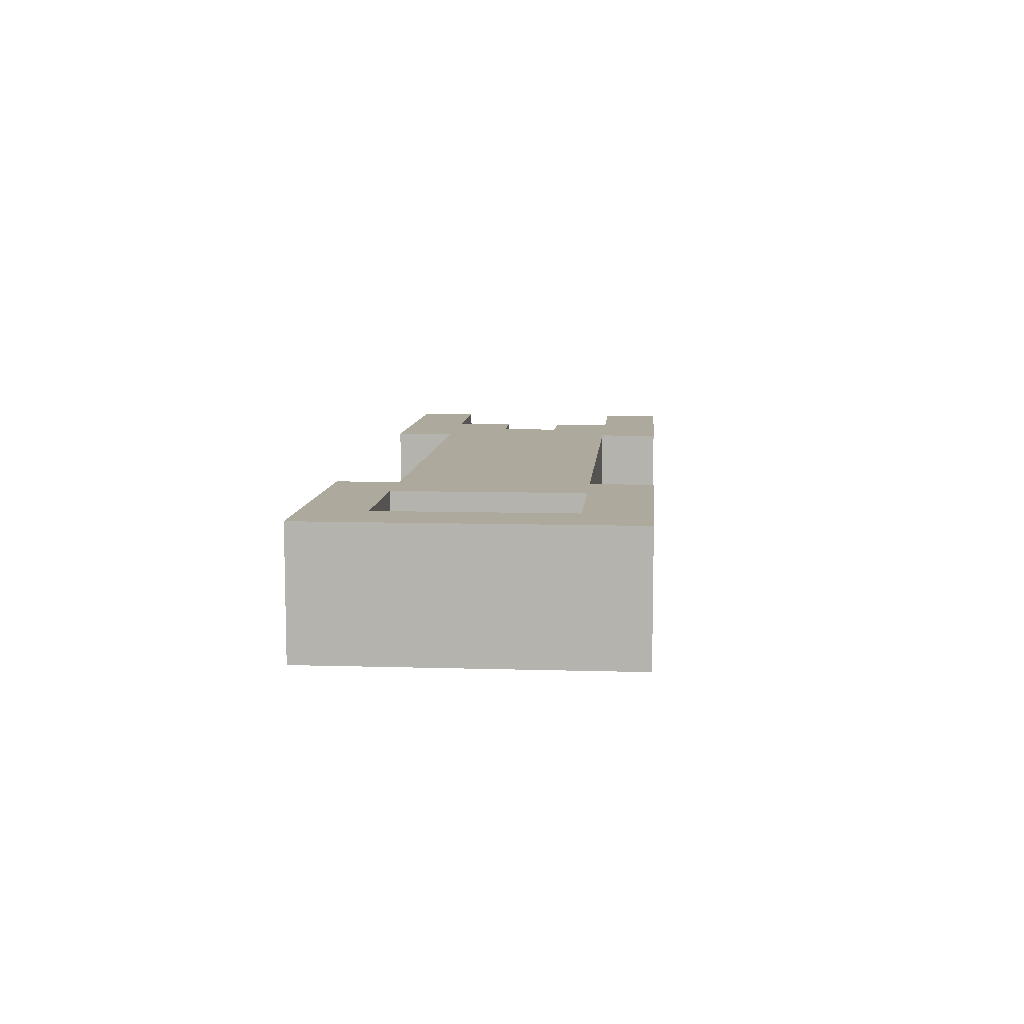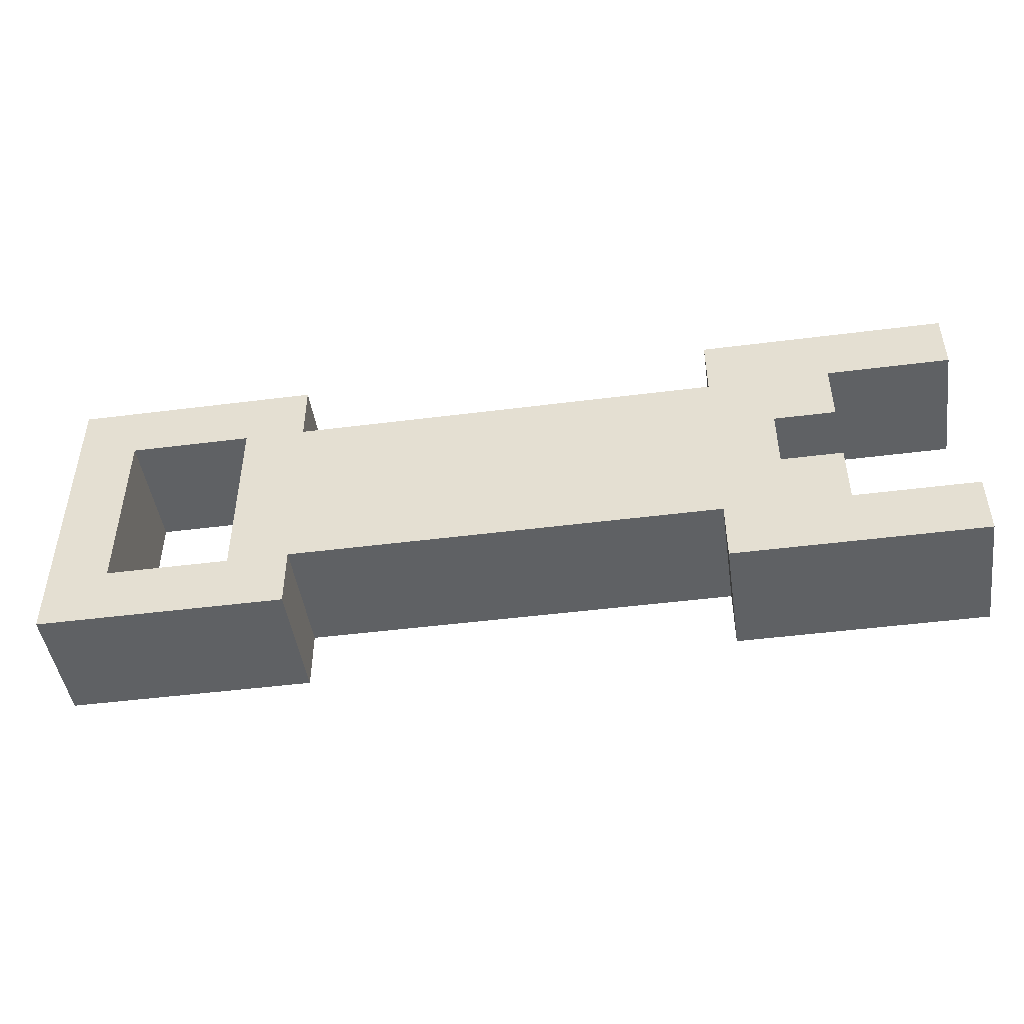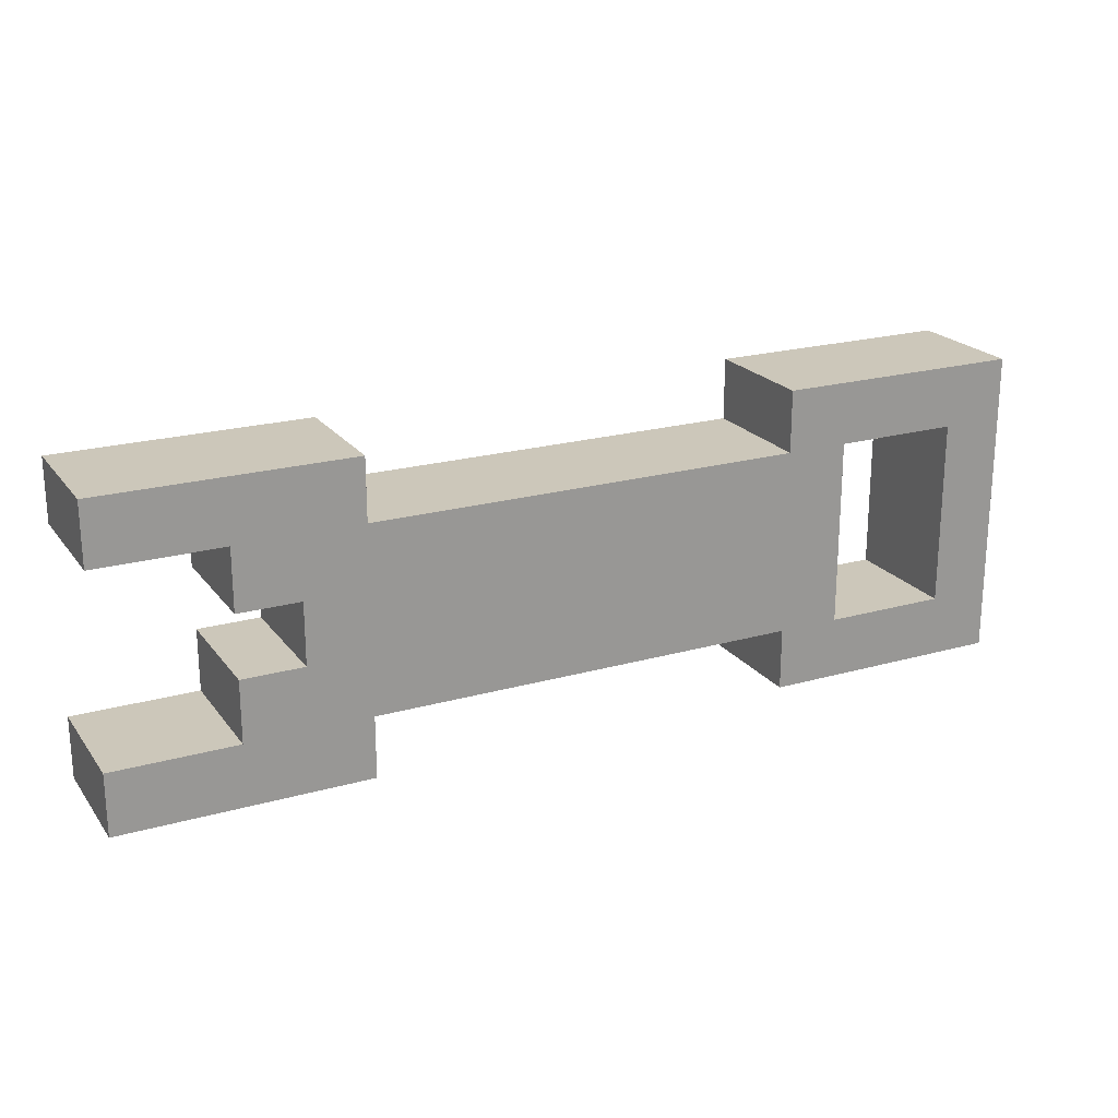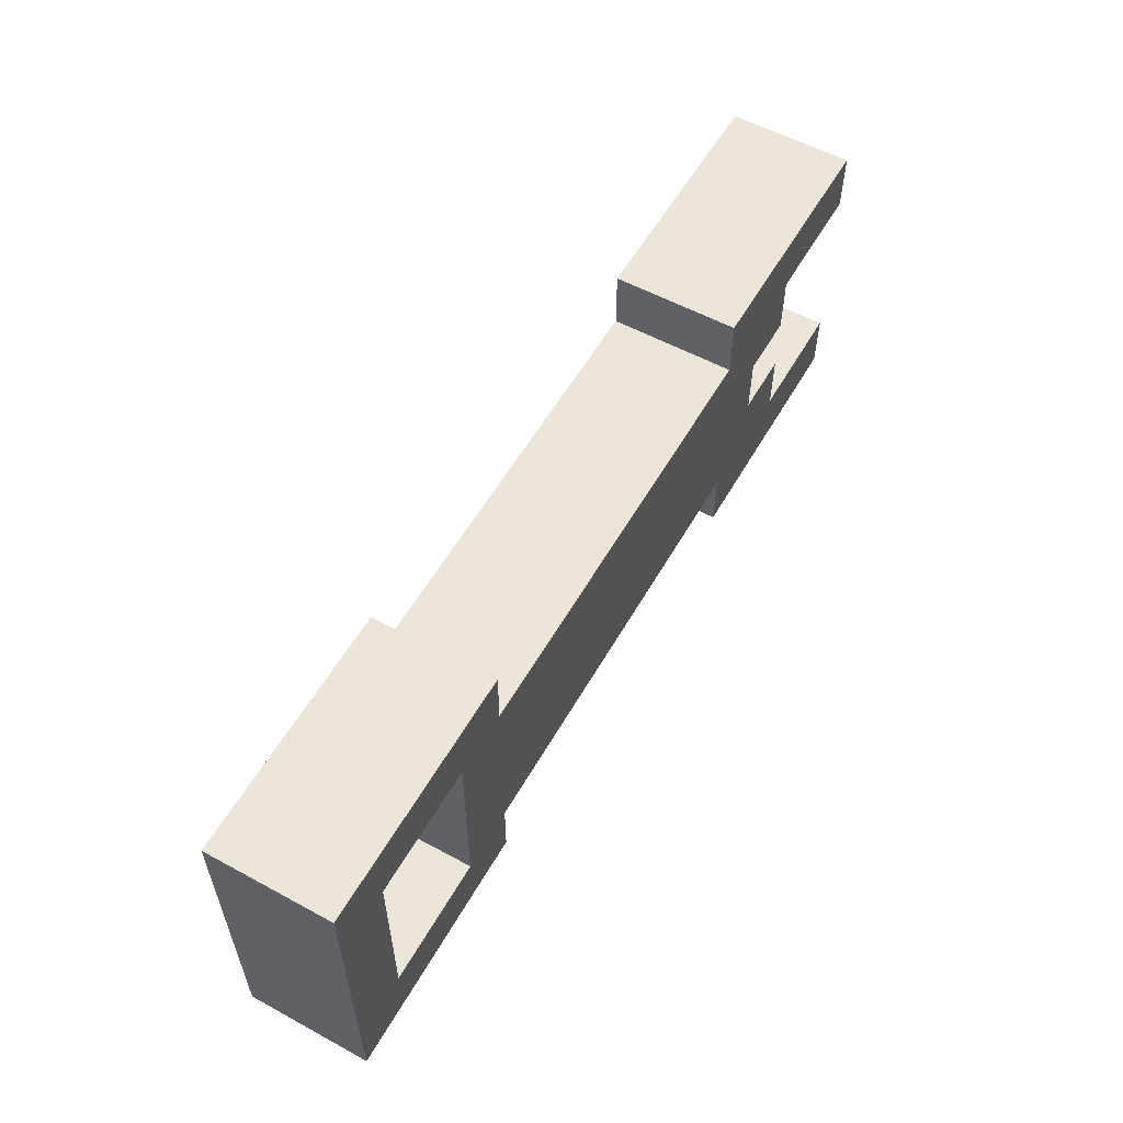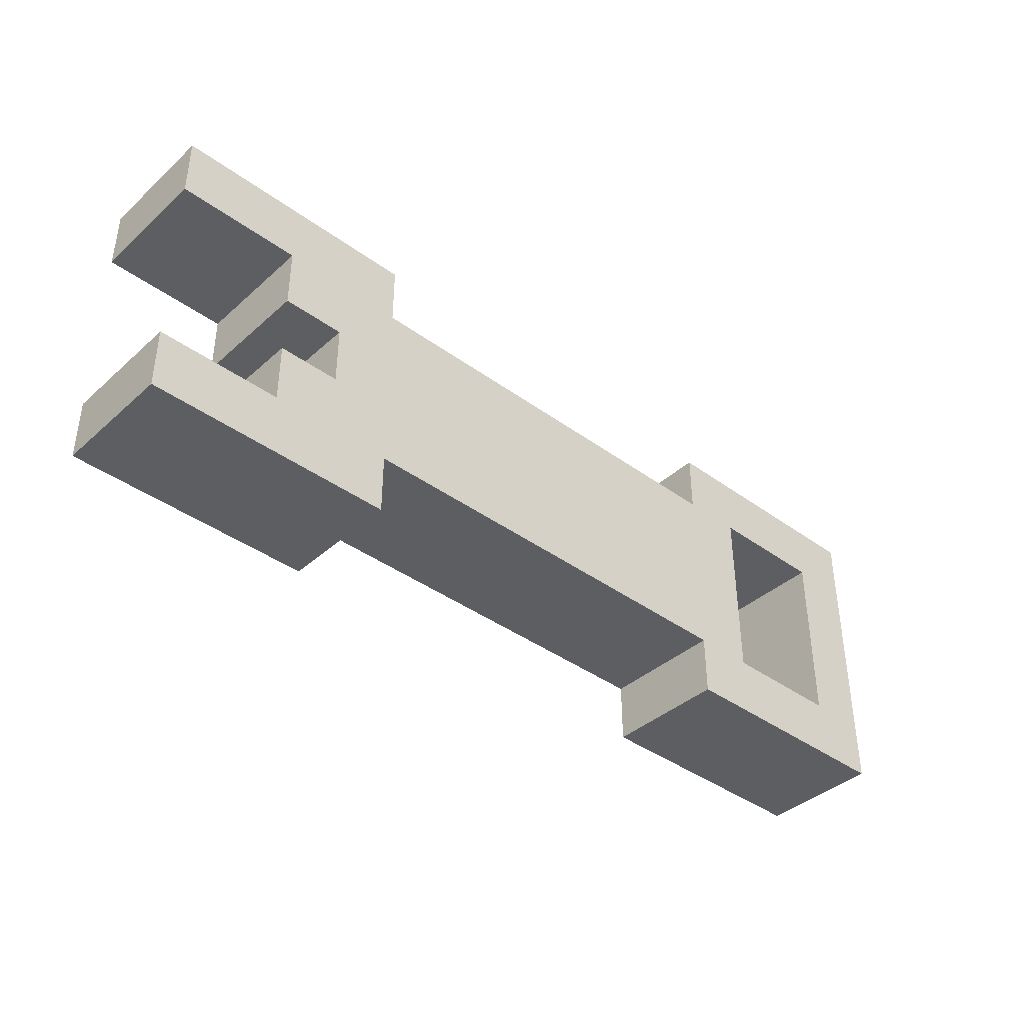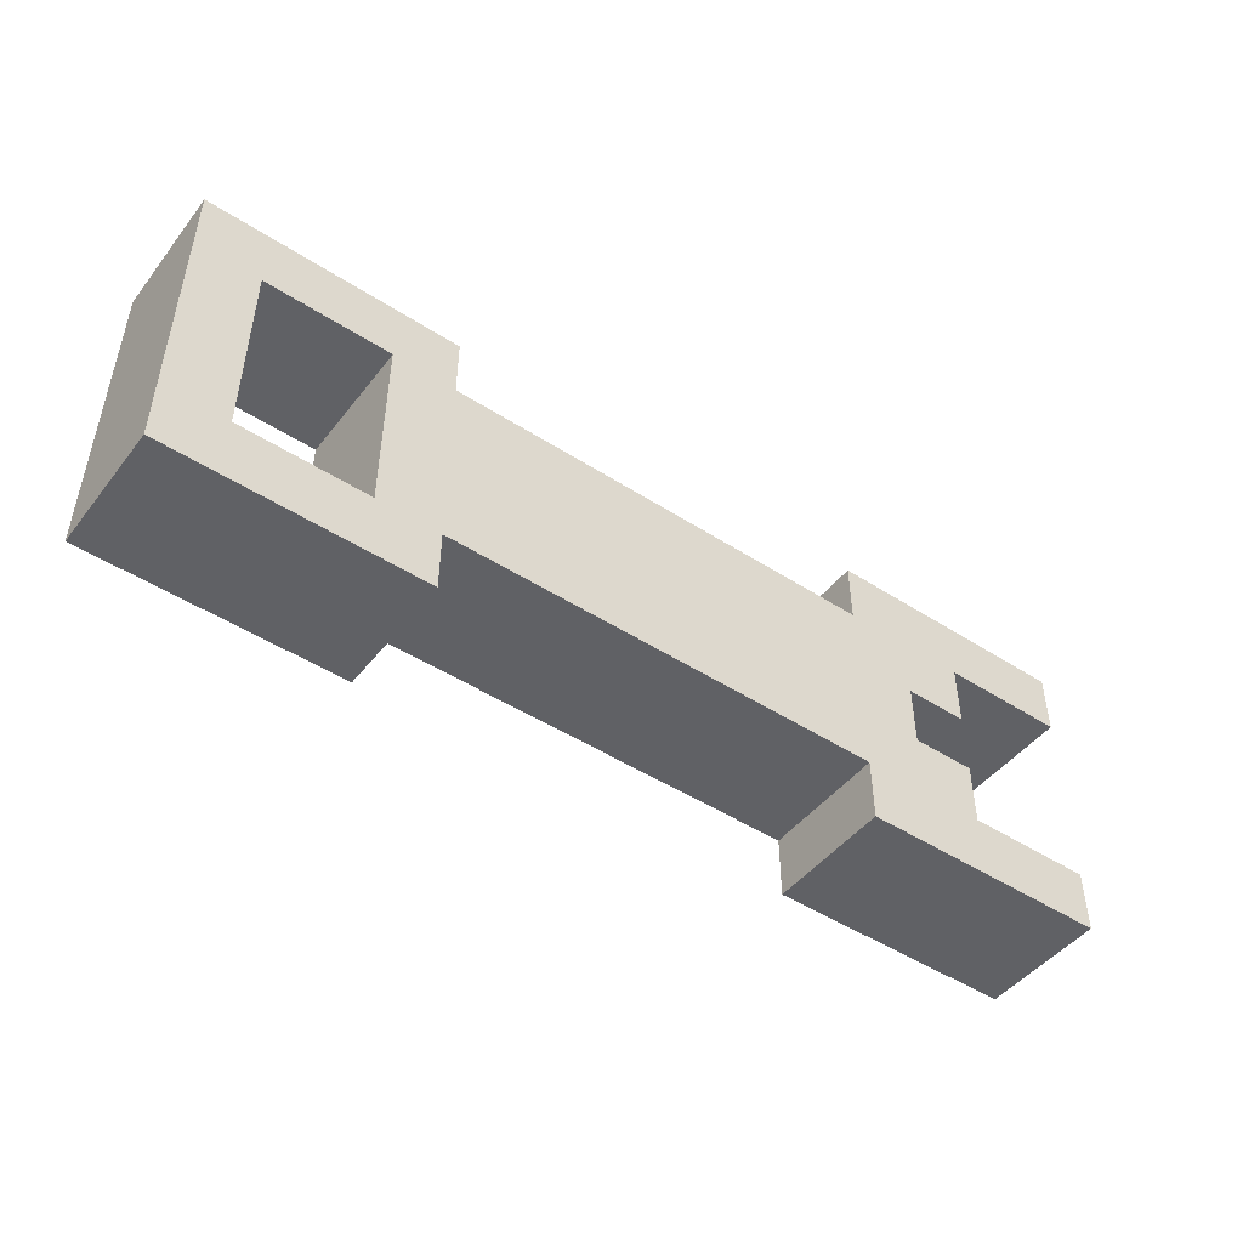
<metadata>
{"format":"obj","ext":"obj","renderer":"f3d","projection":"perspective","resolution":1024,"background":"white","views":[{"elev":8.8,"azim":-85.4,"up":"+Y"},{"elev":-46.5,"azim":8.3,"up":"+Z"},{"elev":21.4,"azim":153.4,"up":"+Z"},{"elev":56.6,"azim":-60.5,"up":"+Z"},{"elev":-39.4,"azim":137.8,"up":"+Z"},{"elev":-47.3,"azim":-36.1,"up":"+Z"}]}
</metadata>
<code>
o
v -0.6 0 0.2
v -0.6 0 -0.3
v -0.6 0.1 0.2
v -0.6 0.1 -0.3
v -0.6 0.2 0.2
v -0.6 0.2 -0.3
v -0.3 0 0.1
v -0.3 0 -0.2
v -0.3 0.1 0.1
v -0.3 0.1 -0.2
v -0.3 0.2 0.1
v -0.3 0.2 -0.2
v 0.5 0 0.2
v 0.5 0 0.1
v 0.5 0 -0.2
v 0.5 0 -0.3
v 0.5 0.1 0.2
v 0.5 0.1 0.1
v 0.5 0.1 -0.2
v 0.5 0.1 -0.3
v 0.5 0.2 0.2
v 0.5 0.2 0.1
v 0.5 0.2 -0.2
v 0.5 0.2 -0.3
v -0.5 0 0.1
v -0.5 0 -0.2
v -0.5 0.1 0.1
v -0.5 0.1 -0.2
v -0.5 0.2 0.1
v -0.5 0.2 -0.2
v -0.2 0 0.2
v -0.2 0 0.1
v -0.2 0 -0.2
v -0.2 0 -0.3
v -0.2 0.1 0.2
v -0.2 0.1 0.1
v -0.2 0.1 -0.2
v -0.2 0.1 -0.3
v -0.2 0.2 0.2
v -0.2 0.2 0.1
v -0.2 0.2 -0.2
v -0.2 0.2 -0.3
v 0.6 0 -5.96e-08
v 0.6 0 -0.1
v 0.6 0.1 -5.96e-08
v 0.6 0.1 -0.1
v 0.6 0.2 -5.96e-08
v 0.6 0.2 -0.1
v 0.7 0 0.1
v 0.7 0 -5.96e-08
v 0.7 0 -0.1
v 0.7 0 -0.2
v 0.7 0.1 0.1
v 0.7 0.1 -5.96e-08
v 0.7 0.1 -0.1
v 0.7 0.1 -0.2
v 0.7 0.2 0.1
v 0.7 0.2 -5.96e-08
v 0.7 0.2 -0.1
v 0.7 0.2 -0.2
v 0.9 0 0.2
v 0.9 0 0.1
v 0.9 0 -0.2
v 0.9 0 -0.3
v 0.9 0.1 0.2
v 0.9 0.1 0.1
v 0.9 0.1 -0.2
v 0.9 0.1 -0.3
v 0.9 0.2 0.2
v 0.9 0.2 0.1
v 0.9 0.2 -0.2
v 0.9 0.2 -0.3
v -0.6 0 0.2
v -0.6 0.1 0.2
v -0.6 0.2 0.2
v -0.2 0 0.2
v -0.2 0.1 0.2
v -0.2 0.2 0.2
v 0.5 0 0.2
v 0.5 0.1 0.2
v 0.5 0.2 0.2
v 0.9 0 0.2
v 0.9 0.1 0.2
v 0.9 0.2 0.2
v -0.2 0 0.1
v -0.2 0.1 0.1
v -0.2 0.2 0.1
v 0.5 0 0.1
v 0.5 0.1 0.1
v 0.5 0.2 0.1
v 0.6 0 -0.1
v 0.6 0.1 -0.1
v 0.6 0.2 -0.1
v 0.7 0 -0.1
v 0.7 0.1 -0.1
v 0.7 0.2 -0.1
v -0.5 0 -0.2
v -0.5 0.1 -0.2
v -0.5 0.2 -0.2
v -0.3 0 -0.2
v -0.3 0.1 -0.2
v -0.3 0.2 -0.2
v 0.7 0 -0.2
v 0.7 0.1 -0.2
v 0.7 0.2 -0.2
v 0.9 0 -0.2
v 0.9 0.1 -0.2
v 0.9 0.2 -0.2
v -0.5 0 0.1
v -0.5 0.1 0.1
v -0.5 0.2 0.1
v -0.3 0 0.1
v -0.3 0.1 0.1
v -0.3 0.2 0.1
v 0.7 0 0.1
v 0.7 0.1 0.1
v 0.7 0.2 0.1
v 0.9 0 0.1
v 0.9 0.1 0.1
v 0.9 0.2 0.1
v 0.6 0 -5.96e-08
v 0.6 0.1 -5.96e-08
v 0.6 0.2 -5.96e-08
v 0.7 0 -5.96e-08
v 0.7 0.1 -5.96e-08
v 0.7 0.2 -5.96e-08
v -0.2 0 -0.2
v -0.2 0.1 -0.2
v -0.2 0.2 -0.2
v 0.5 0 -0.2
v 0.5 0.1 -0.2
v 0.5 0.2 -0.2
v -0.6 0 -0.3
v -0.6 0.1 -0.3
v -0.6 0.2 -0.3
v -0.2 0 -0.3
v -0.2 0.1 -0.3
v -0.2 0.2 -0.3
v 0.5 0 -0.3
v 0.5 0.1 -0.3
v 0.5 0.2 -0.3
v 0.9 0 -0.3
v 0.9 0.1 -0.3
v 0.9 0.2 -0.3
v -0.6 0 0.2
v -0.2 0 0.2
v 0.5 0 0.2
v 0.9 0 0.2
v -0.5 0 0.1
v -0.3 0 0.1
v -0.2 0 0.1
v 0.5 0 0.1
v 0.7 0 0.1
v 0.9 0 0.1
v 0.6 0 -5.96e-08
v 0.7 0 -5.96e-08
v 0.6 0 -0.1
v 0.7 0 -0.1
v -0.5 0 -0.2
v -0.3 0 -0.2
v -0.2 0 -0.2
v 0.5 0 -0.2
v 0.7 0 -0.2
v 0.9 0 -0.2
v -0.6 0 -0.3
v -0.2 0 -0.3
v 0.5 0 -0.3
v 0.9 0 -0.3
v -0.6 0.2 0.2
v -0.2 0.2 0.2
v 0.5 0.2 0.2
v 0.9 0.2 0.2
v -0.5 0.2 0.1
v -0.3 0.2 0.1
v -0.2 0.2 0.1
v 0.5 0.2 0.1
v 0.7 0.2 0.1
v 0.9 0.2 0.1
v 0.6 0.2 -5.96e-08
v 0.7 0.2 -5.96e-08
v 0.6 0.2 -0.1
v 0.7 0.2 -0.1
v -0.5 0.2 -0.2
v -0.3 0.2 -0.2
v -0.2 0.2 -0.2
v 0.5 0.2 -0.2
v 0.7 0.2 -0.2
v 0.9 0.2 -0.2
v -0.6 0.2 -0.3
v -0.2 0.2 -0.3
v 0.5 0.2 -0.3
v 0.9 0.2 -0.3
f 3 2 1
f 4 2 3
f 5 4 3
f 6 4 5
f 9 8 7
f 10 8 9
f 11 10 9
f 12 10 11
f 17 14 13
f 18 14 17
f 19 16 15
f 20 16 19
f 21 18 17
f 22 18 21
f 23 20 19
f 24 20 23
f 25 26 27
f 27 26 28
f 27 28 29
f 29 28 30
f 31 32 35
f 35 32 36
f 33 34 37
f 37 34 38
f 35 36 39
f 39 36 40
f 37 38 41
f 41 38 42
f 43 44 45
f 45 44 46
f 45 46 47
f 47 46 48
f 49 50 53
f 53 50 54
f 51 52 55
f 55 52 56
f 53 54 57
f 57 54 58
f 55 56 59
f 59 56 60
f 61 62 65
f 65 62 66
f 63 64 67
f 67 64 68
f 65 66 69
f 69 66 70
f 67 68 71
f 71 68 72
f 76 74 73
f 77 75 74
f 77 74 76
f 78 75 77
f 82 80 79
f 83 81 80
f 83 80 82
f 84 81 83
f 88 86 85
f 89 87 86
f 89 86 88
f 90 87 89
f 94 92 91
f 95 93 92
f 95 92 94
f 96 93 95
f 100 98 97
f 101 99 98
f 101 98 100
f 102 99 101
f 106 104 103
f 107 105 104
f 107 104 106
f 108 105 107
f 109 110 112
f 110 111 113
f 112 110 113
f 113 111 114
f 115 116 118
f 116 117 119
f 118 116 119
f 119 117 120
f 121 122 124
f 122 123 125
f 124 122 125
f 125 123 126
f 127 128 130
f 128 129 131
f 130 128 131
f 131 129 132
f 133 134 136
f 134 135 137
f 136 134 137
f 137 135 138
f 139 140 142
f 140 141 143
f 142 140 143
f 143 141 144
f 149 146 145
f 150 146 149
f 151 146 150
f 152 148 147
f 153 148 152
f 154 148 153
f 155 151 150
f 155 153 152
f 155 152 151
f 156 153 155
f 157 155 150
f 159 149 145
f 160 158 157
f 160 157 150
f 161 158 160
f 162 158 161
f 163 158 162
f 165 159 145
f 165 160 159
f 165 161 160
f 166 161 165
f 167 164 163
f 167 163 162
f 168 164 167
f 169 170 173
f 173 170 174
f 174 170 175
f 171 172 176
f 176 172 177
f 177 172 178
f 174 175 179
f 176 177 179
f 175 176 179
f 179 177 180
f 174 179 181
f 169 173 183
f 181 182 184
f 174 181 184
f 184 182 185
f 185 182 186
f 186 182 187
f 169 183 189
f 183 184 189
f 184 185 189
f 189 185 190
f 187 188 191
f 186 187 191
f 191 188 192

</code>
